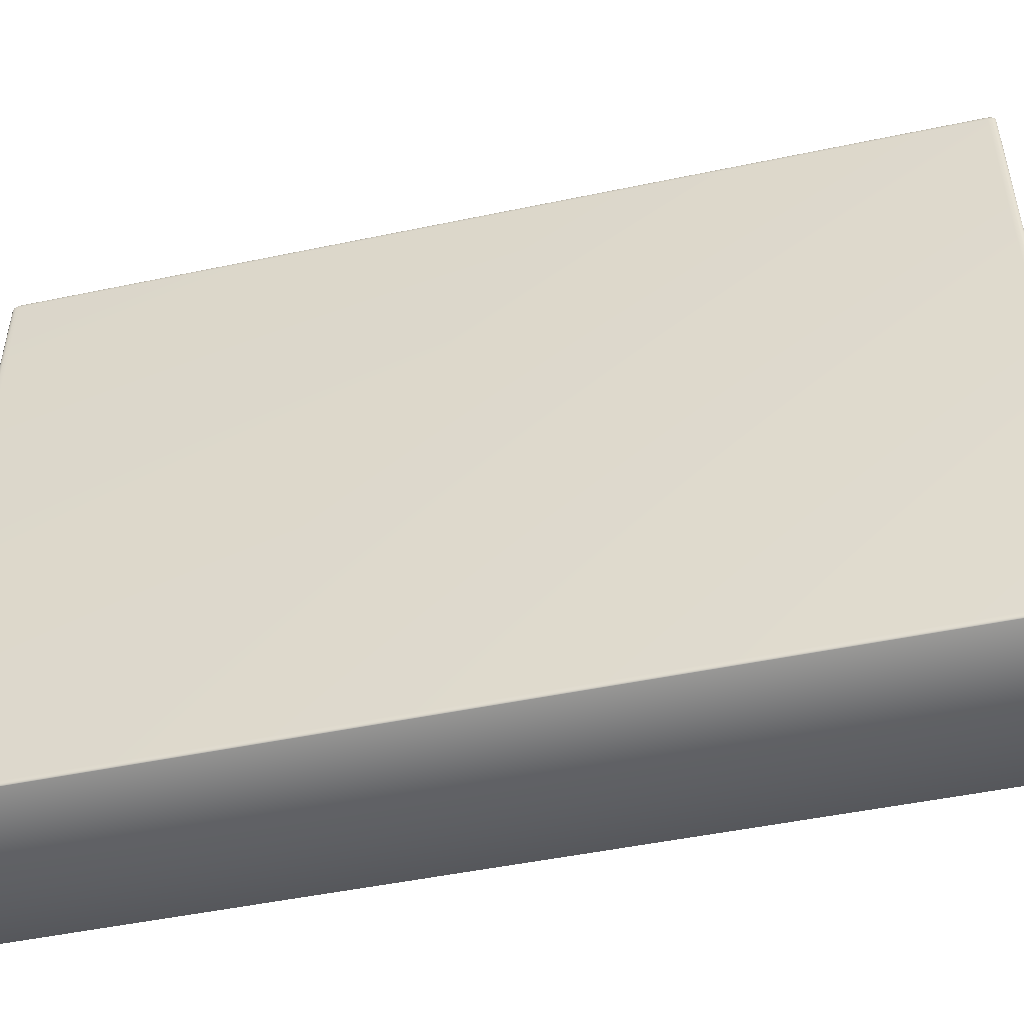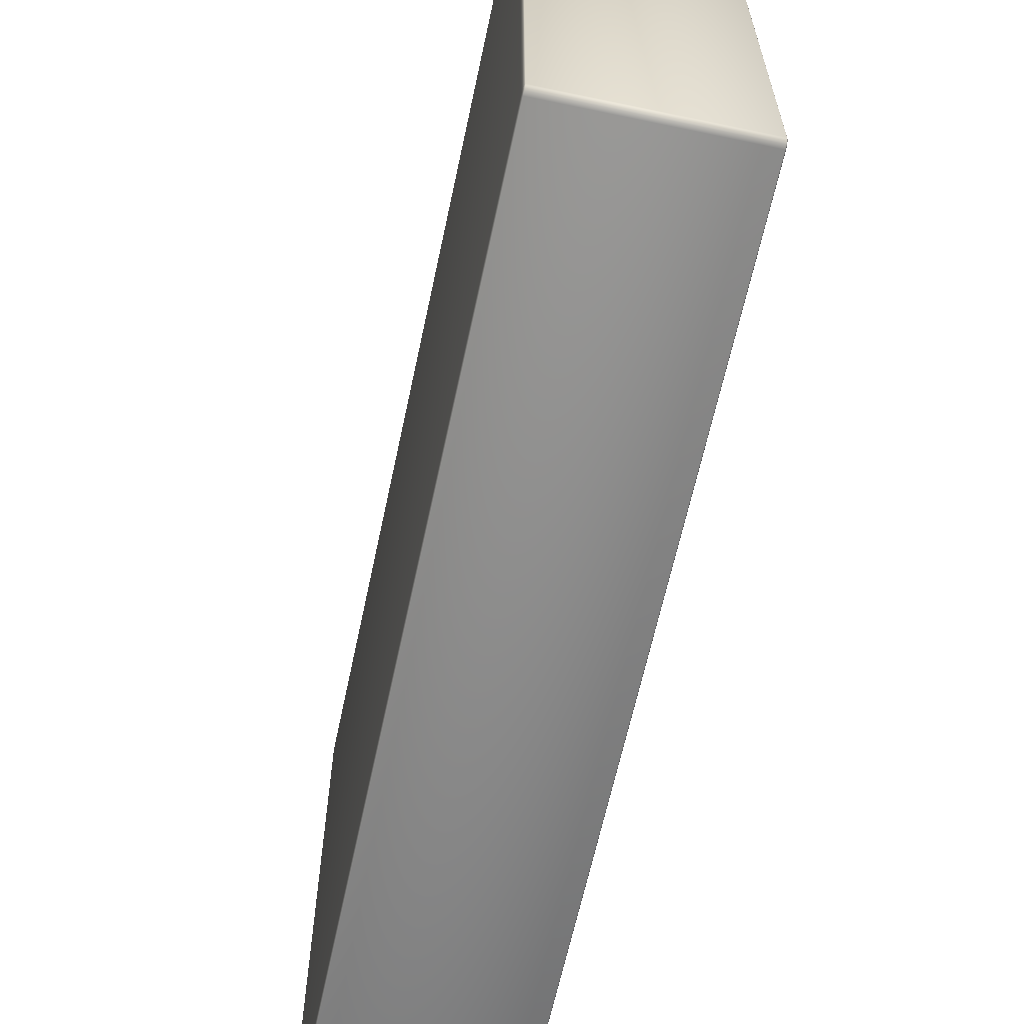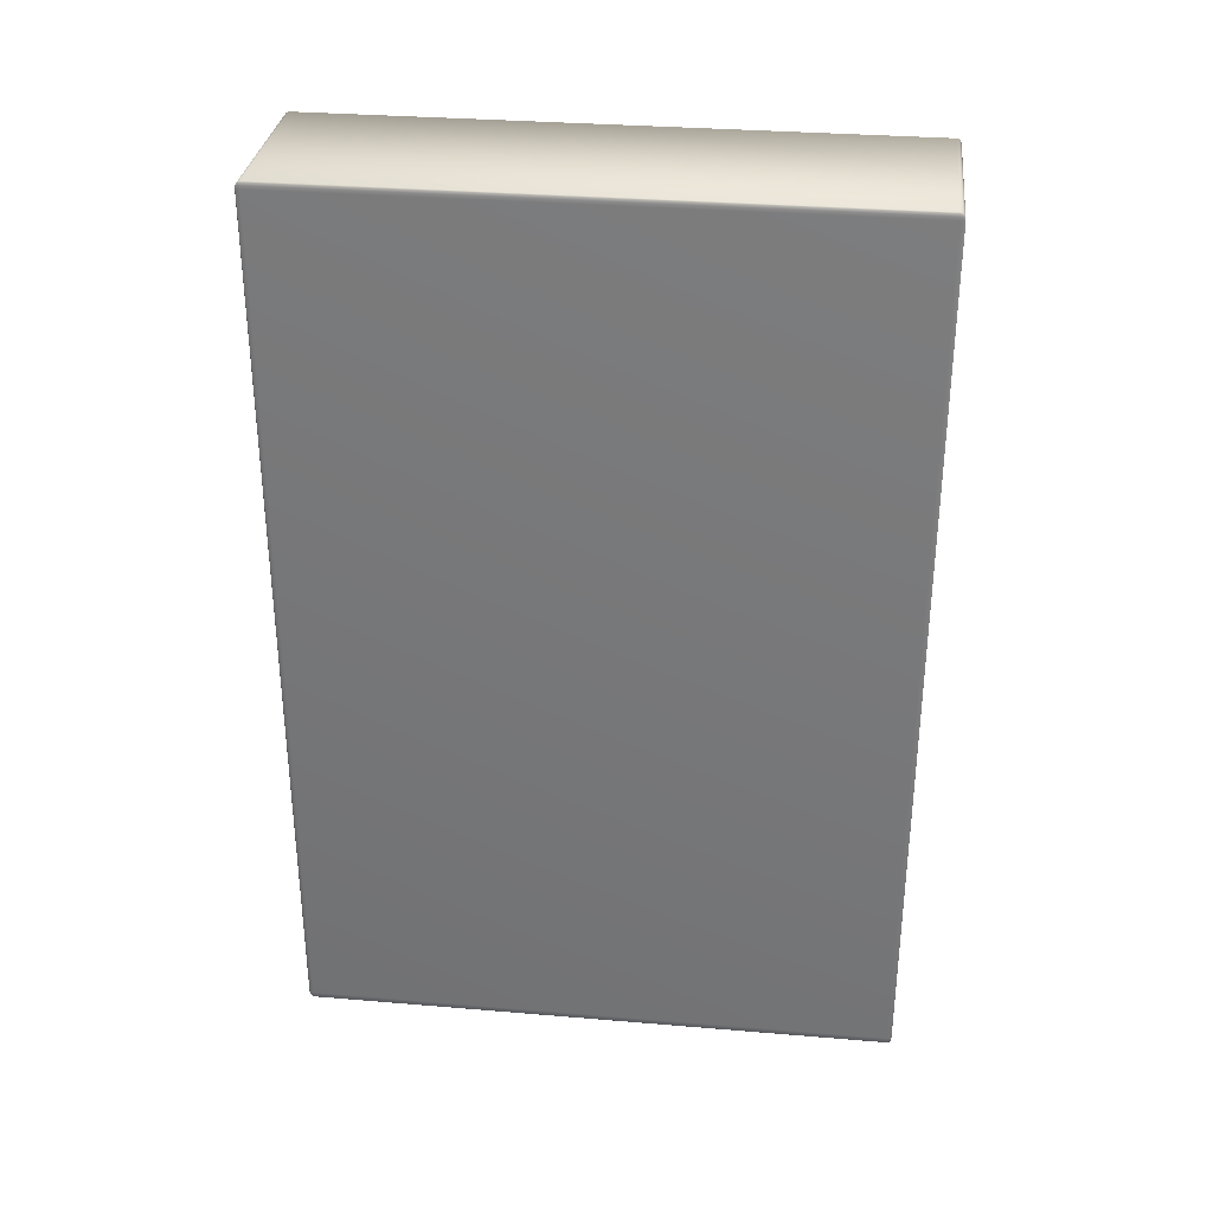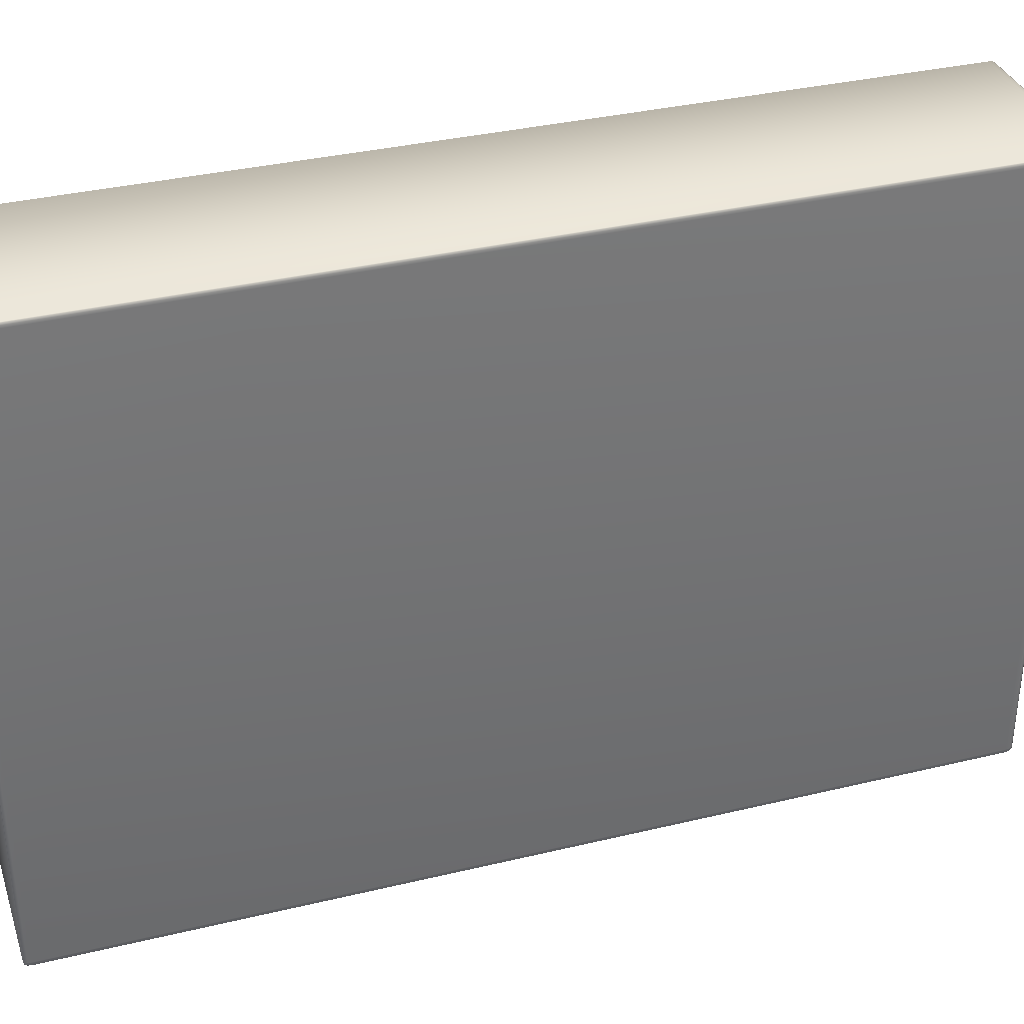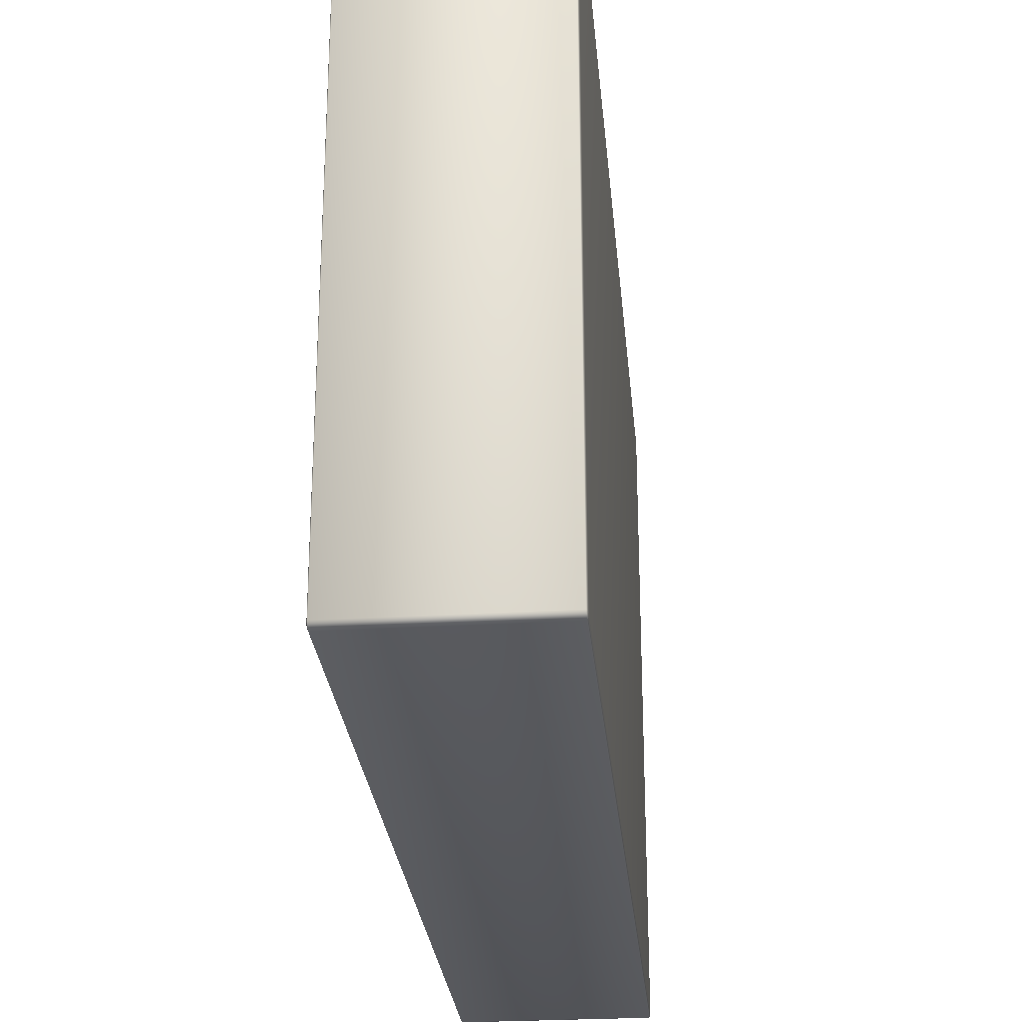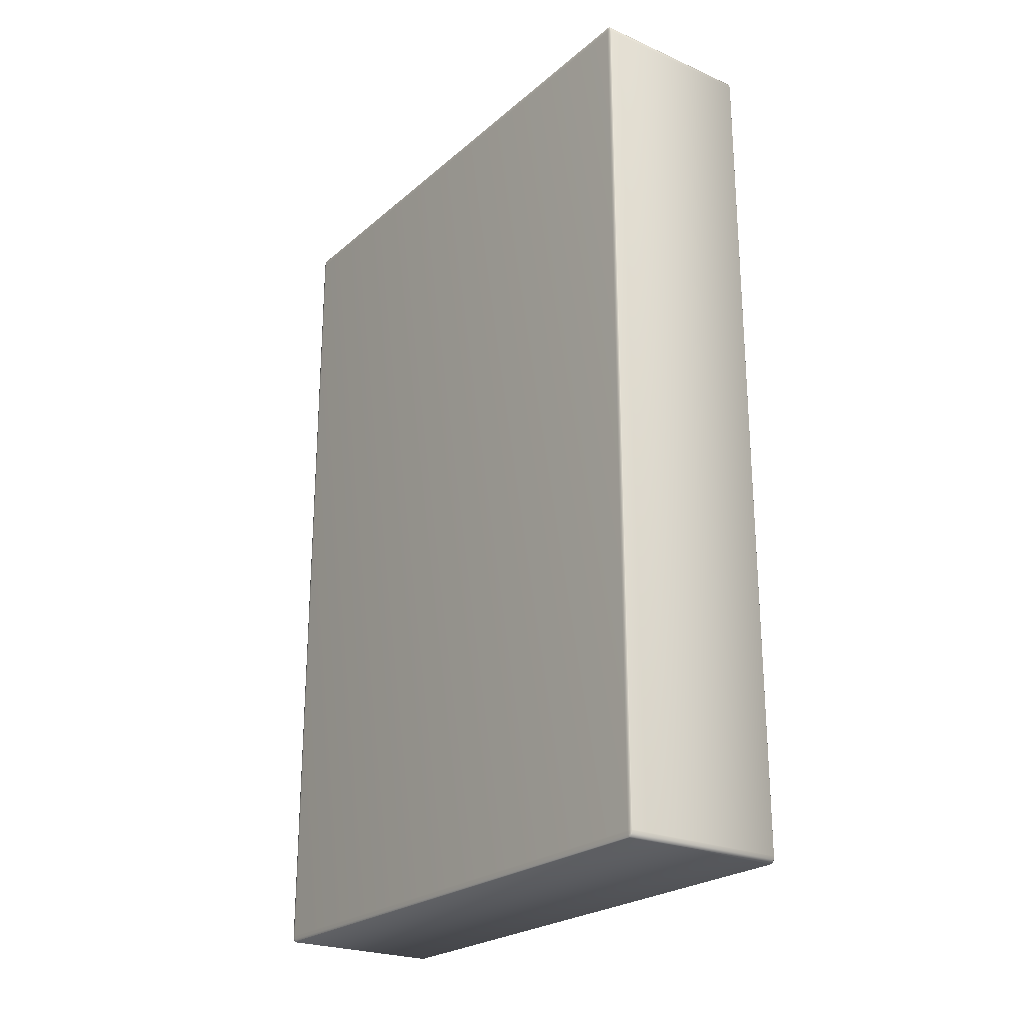
<metadata>
{"format":"obj","ext":"obj","renderer":"f3d","projection":"perspective","resolution":1024,"background":"white","views":[{"elev":-48.1,"azim":103.3,"up":"+Z"},{"elev":-63.3,"azim":-12.0,"up":"+Z"},{"elev":31.8,"azim":-83.3,"up":"+Y"},{"elev":34.8,"azim":-107.8,"up":"+Z"},{"elev":-26.9,"azim":-174.8,"up":"+Z"},{"elev":-23.9,"azim":144.0,"up":"+Y"}]}
</metadata>
<code>
o Cube.001
v -0.2052 1.049 0.7179
v -0.2052 1.065 0.7068
v -0.2084 1.049 0.7068
v -0.2052 1.057 0.7165
v -0.2068 1.049 0.7165
v -0.2067 1.057 0.715
v -0.2068 1.063 0.7068
v -0.2052 1.063 0.7124
v -0.2067 1.061 0.7121
v -0.208 1.049 0.7124
v -0.208 1.057 0.7068
v -0.2076 1.057 0.7121
v -0.2052 -1.065 0.7068
v -0.2052 -1.049 0.7179
v -0.2084 -1.049 0.7068
v -0.2052 -1.063 0.7124
v -0.2068 -1.063 0.7068
v -0.2067 -1.061 0.7121
v -0.2068 -1.049 0.7165
v -0.2052 -1.057 0.7165
v -0.2067 -1.057 0.715
v -0.208 -1.057 0.7068
v -0.208 -1.049 0.7124
v -0.2076 -1.057 0.7121
v -0.2084 1.049 -0.7068
v -0.2052 1.065 -0.7068
v -0.2052 1.049 -0.7179
v -0.208 1.057 -0.7068
v -0.208 1.049 -0.7124
v -0.2076 1.057 -0.7121
v -0.2052 1.063 -0.7124
v -0.2068 1.063 -0.7068
v -0.2067 1.061 -0.7121
v -0.2068 1.049 -0.7165
v -0.2052 1.057 -0.7165
v -0.2067 1.057 -0.715
v -0.2084 -1.049 -0.7068
v -0.2052 -1.049 -0.7179
v -0.2052 -1.065 -0.7068
v -0.208 -1.049 -0.7124
v -0.208 -1.057 -0.7068
v -0.2076 -1.057 -0.7121
v -0.2052 -1.057 -0.7165
v -0.2068 -1.049 -0.7165
v -0.2067 -1.057 -0.715
v -0.2068 -1.063 -0.7068
v -0.2052 -1.063 -0.7124
v -0.2067 -1.061 -0.7121
v 0.2052 1.049 0.7179
v 0.2084 1.049 0.7068
v 0.2052 1.065 0.7068
v 0.2068 1.049 0.7165
v 0.2052 1.057 0.7165
v 0.2067 1.057 0.715
v 0.208 1.057 0.7068
v 0.208 1.049 0.7124
v 0.2076 1.057 0.7121
v 0.2052 1.063 0.7124
v 0.2068 1.063 0.7068
v 0.2067 1.061 0.7121
v 0.2084 -1.049 0.7068
v 0.2052 -1.049 0.7179
v 0.2052 -1.065 0.7068
v 0.208 -1.049 0.7124
v 0.208 -1.057 0.7068
v 0.2076 -1.057 0.7121
v 0.2052 -1.057 0.7165
v 0.2068 -1.049 0.7165
v 0.2067 -1.057 0.715
v 0.2068 -1.063 0.7068
v 0.2052 -1.063 0.7124
v 0.2067 -1.061 0.7121
v 0.2084 1.049 -0.7068
v 0.2052 1.049 -0.7179
v 0.2052 1.065 -0.7068
v 0.208 1.049 -0.7124
v 0.208 1.057 -0.7068
v 0.2076 1.057 -0.7121
v 0.2052 1.057 -0.7165
v 0.2068 1.049 -0.7165
v 0.2067 1.057 -0.715
v 0.2068 1.063 -0.7068
v 0.2052 1.063 -0.7124
v 0.2067 1.061 -0.7121
v 0.2052 -1.065 -0.7068
v 0.2052 -1.049 -0.7179
v 0.2084 -1.049 -0.7068
v 0.2052 -1.063 -0.7124
v 0.2068 -1.063 -0.7068
v 0.2067 -1.061 -0.7121
v 0.2068 -1.049 -0.7165
v 0.2052 -1.057 -0.7165
v 0.2067 -1.057 -0.715
v 0.208 -1.057 -0.7068
v 0.208 -1.049 -0.7124
v 0.2076 -1.057 -0.7121
f 13 85 63
f 73 61 87
f 27 86 38
f 51 26 2
f 3 37 15
f 4 5 1
f 4 9 6
f 7 8 2
f 11 9 7
f 10 11 3
f 5 12 10
f 6 9 12
f 16 17 13
f 20 18 16
f 19 20 14
f 23 21 19
f 22 23 15
f 22 18 24
f 18 21 24
f 28 29 25
f 28 33 30
f 31 32 26
f 35 33 31
f 34 35 27
f 29 36 34
f 30 33 36
f 40 41 37
f 44 42 40
f 43 44 38
f 43 48 45
f 46 47 39
f 41 48 46
f 42 45 48
f 52 53 49
f 56 54 52
f 55 56 50
f 55 60 57
f 58 59 51
f 53 60 58
f 54 57 60
f 64 65 61
f 68 66 64
f 67 68 62
f 67 72 69
f 70 71 63
f 65 72 70
f 66 69 72
f 76 77 73
f 80 78 76
f 79 80 74
f 79 84 81
f 82 83 75
f 77 84 82
f 78 81 84
f 88 89 85
f 92 90 88
f 91 92 86
f 95 93 91
f 94 95 87
f 94 90 96
f 90 93 96
f 85 70 63
f 89 65 70
f 94 61 65
f 63 16 13
f 71 20 16
f 67 14 20
f 15 10 3
f 23 5 10
f 19 1 5
f 74 91 86
f 80 95 91
f 76 87 95
f 38 34 27
f 44 29 34
f 40 25 29
f 62 52 49
f 68 56 52
f 64 50 56
f 75 31 26
f 83 35 31
f 79 27 35
f 26 7 2
f 32 11 7
f 28 3 11
f 39 88 85
f 47 92 88
f 43 86 92
f 51 82 75
f 59 77 82
f 55 73 77
f 2 58 51
f 8 53 58
f 4 49 53
f 13 46 39
f 17 41 46
f 22 37 41
f 49 14 62
f 13 39 85
f 73 50 61
f 27 74 86
f 51 75 26
f 3 25 37
f 4 6 5
f 4 8 9
f 7 9 8
f 11 12 9
f 10 12 11
f 5 6 12
f 16 18 17
f 20 21 18
f 19 21 20
f 23 24 21
f 22 24 23
f 22 17 18
f 28 30 29
f 28 32 33
f 31 33 32
f 35 36 33
f 34 36 35
f 29 30 36
f 40 42 41
f 44 45 42
f 43 45 44
f 43 47 48
f 46 48 47
f 41 42 48
f 52 54 53
f 56 57 54
f 55 57 56
f 55 59 60
f 58 60 59
f 53 54 60
f 64 66 65
f 68 69 66
f 67 69 68
f 67 71 72
f 70 72 71
f 65 66 72
f 76 78 77
f 80 81 78
f 79 81 80
f 79 83 84
f 82 84 83
f 77 78 84
f 88 90 89
f 92 93 90
f 91 93 92
f 95 96 93
f 94 96 95
f 94 89 90
f 85 89 70
f 89 94 65
f 94 87 61
f 63 71 16
f 71 67 20
f 67 62 14
f 15 23 10
f 23 19 5
f 19 14 1
f 74 80 91
f 80 76 95
f 76 73 87
f 38 44 34
f 44 40 29
f 40 37 25
f 62 68 52
f 68 64 56
f 64 61 50
f 75 83 31
f 83 79 35
f 79 74 27
f 26 32 7
f 32 28 11
f 28 25 3
f 39 47 88
f 47 43 92
f 43 38 86
f 51 59 82
f 59 55 77
f 55 50 73
f 2 8 58
f 8 4 53
f 4 1 49
f 13 17 46
f 17 22 41
f 22 15 37
f 49 1 14

</code>
